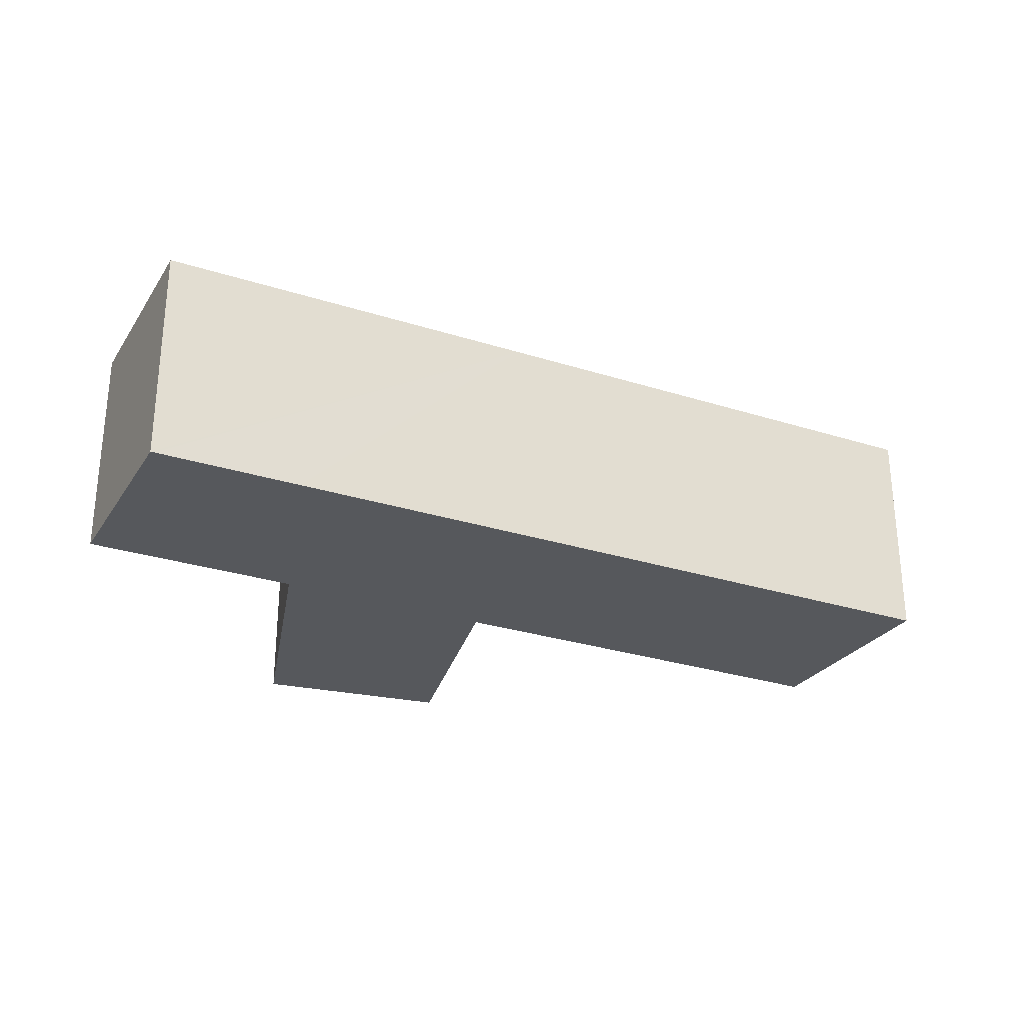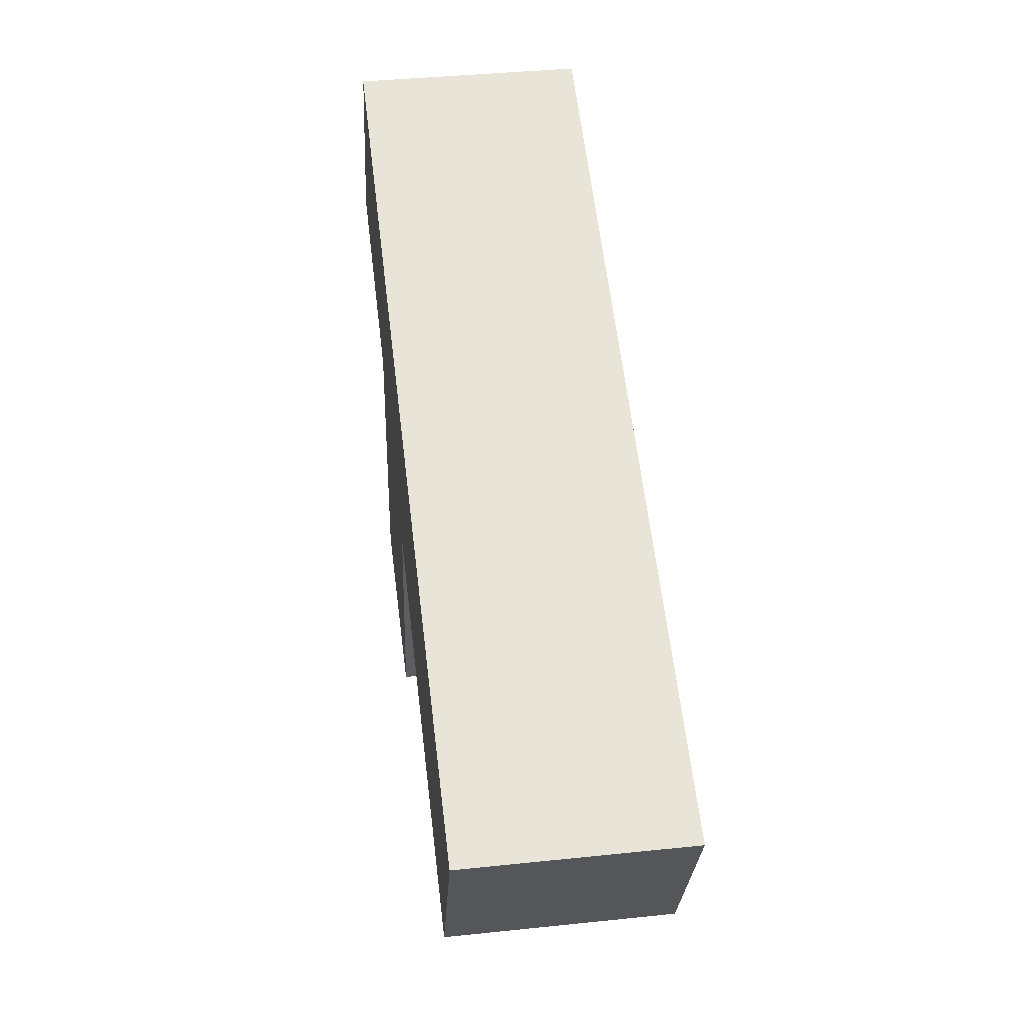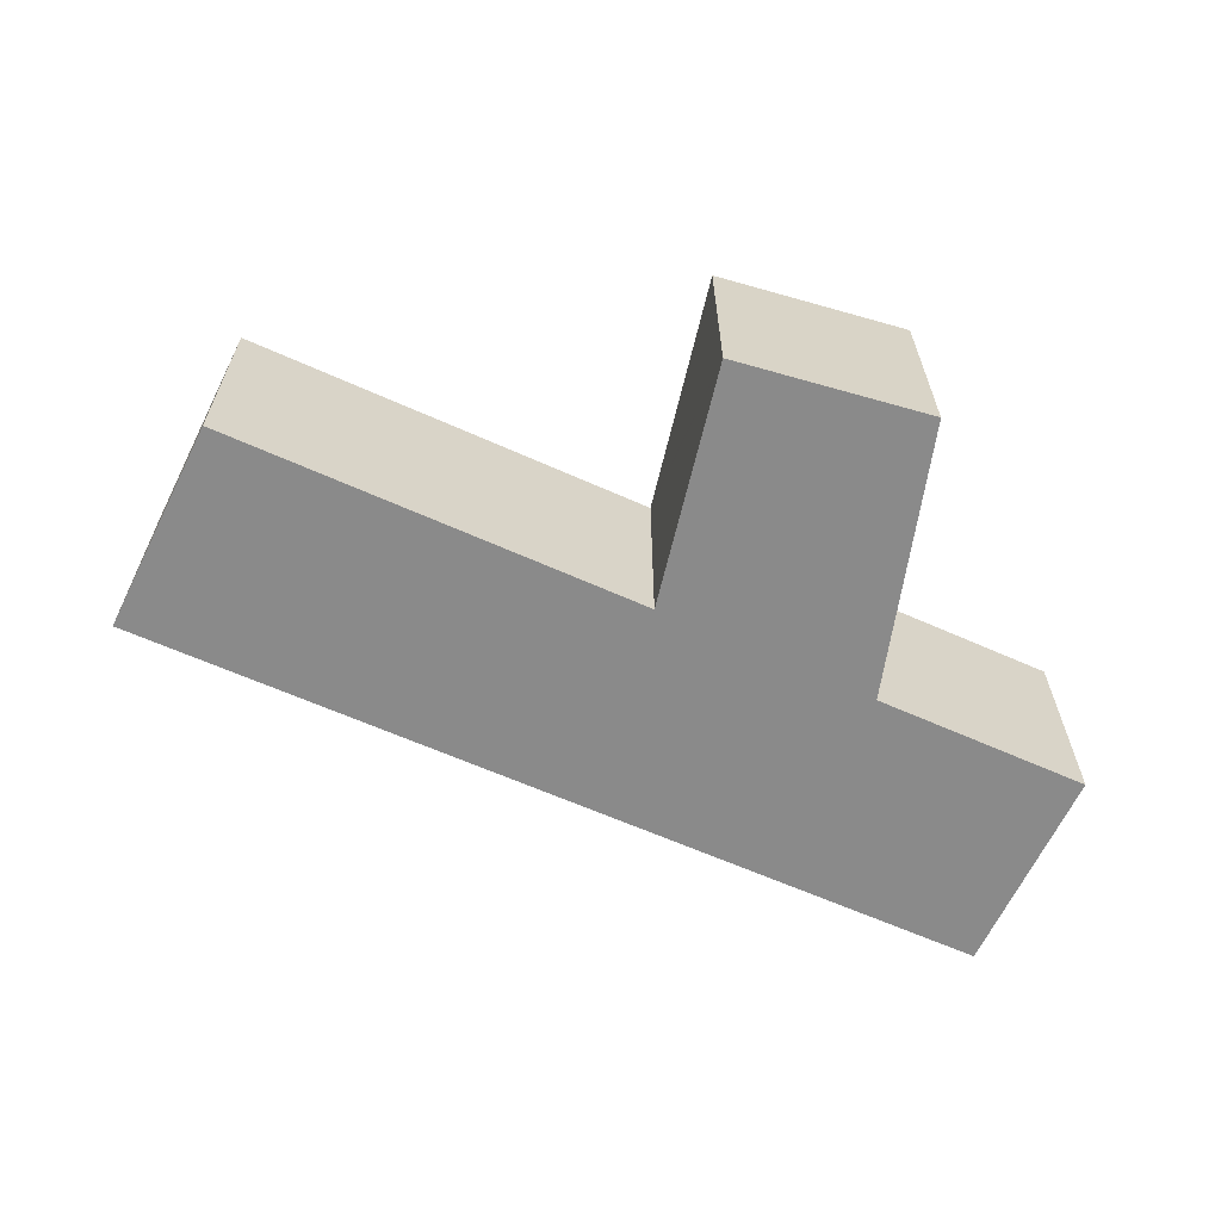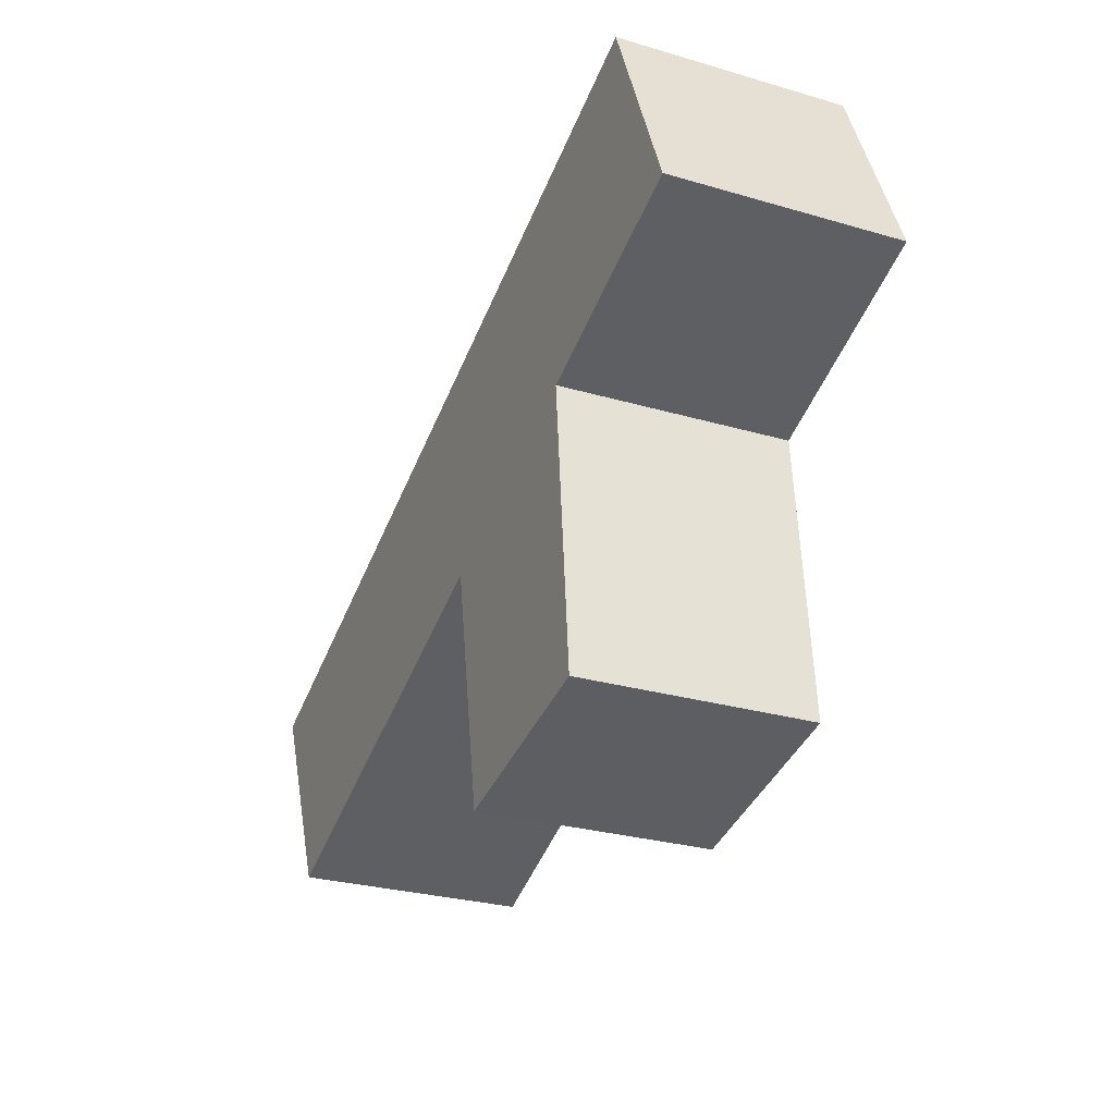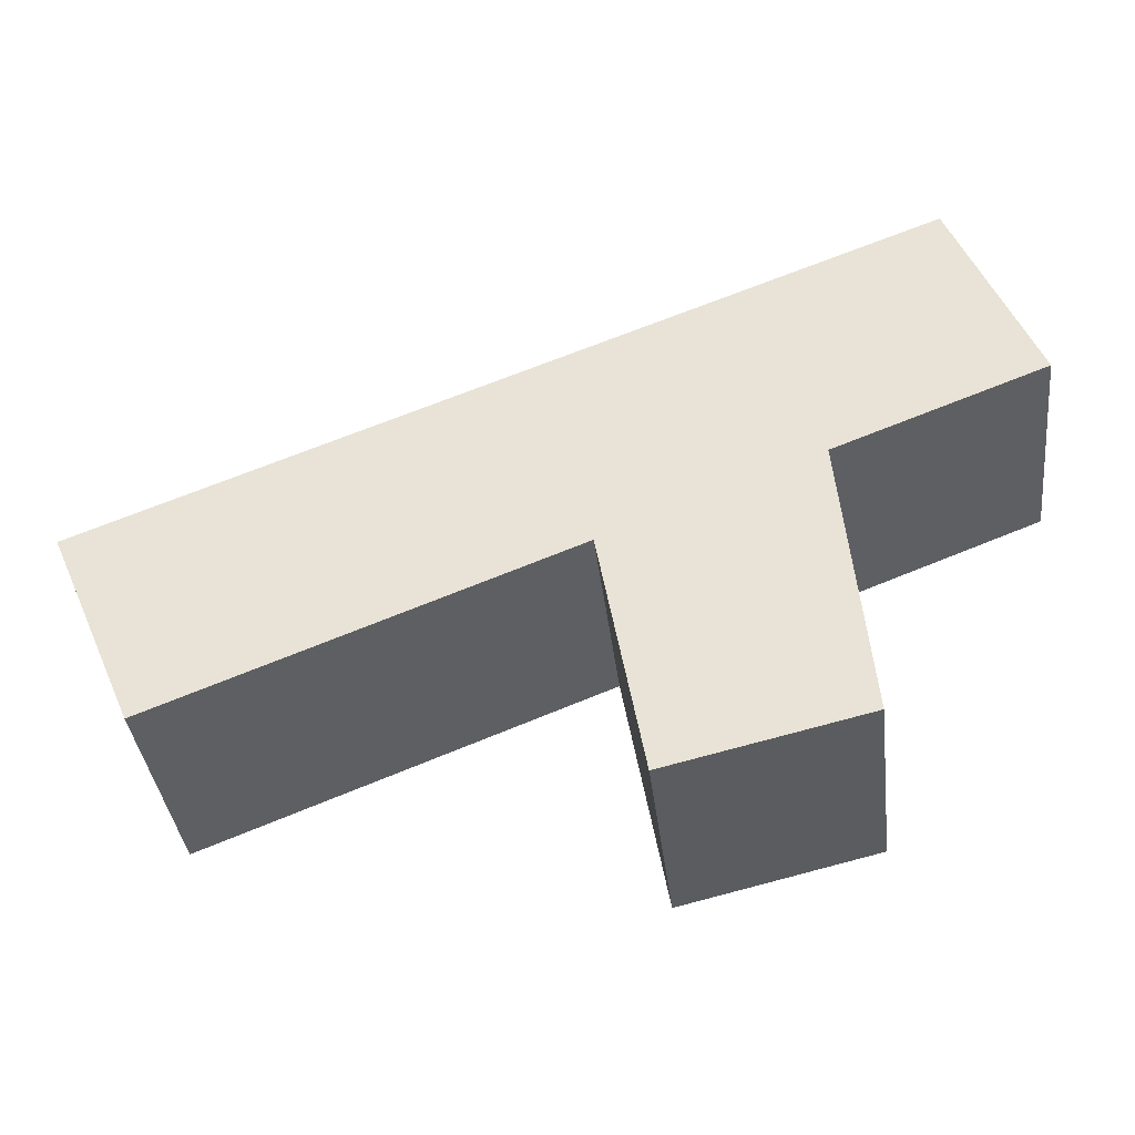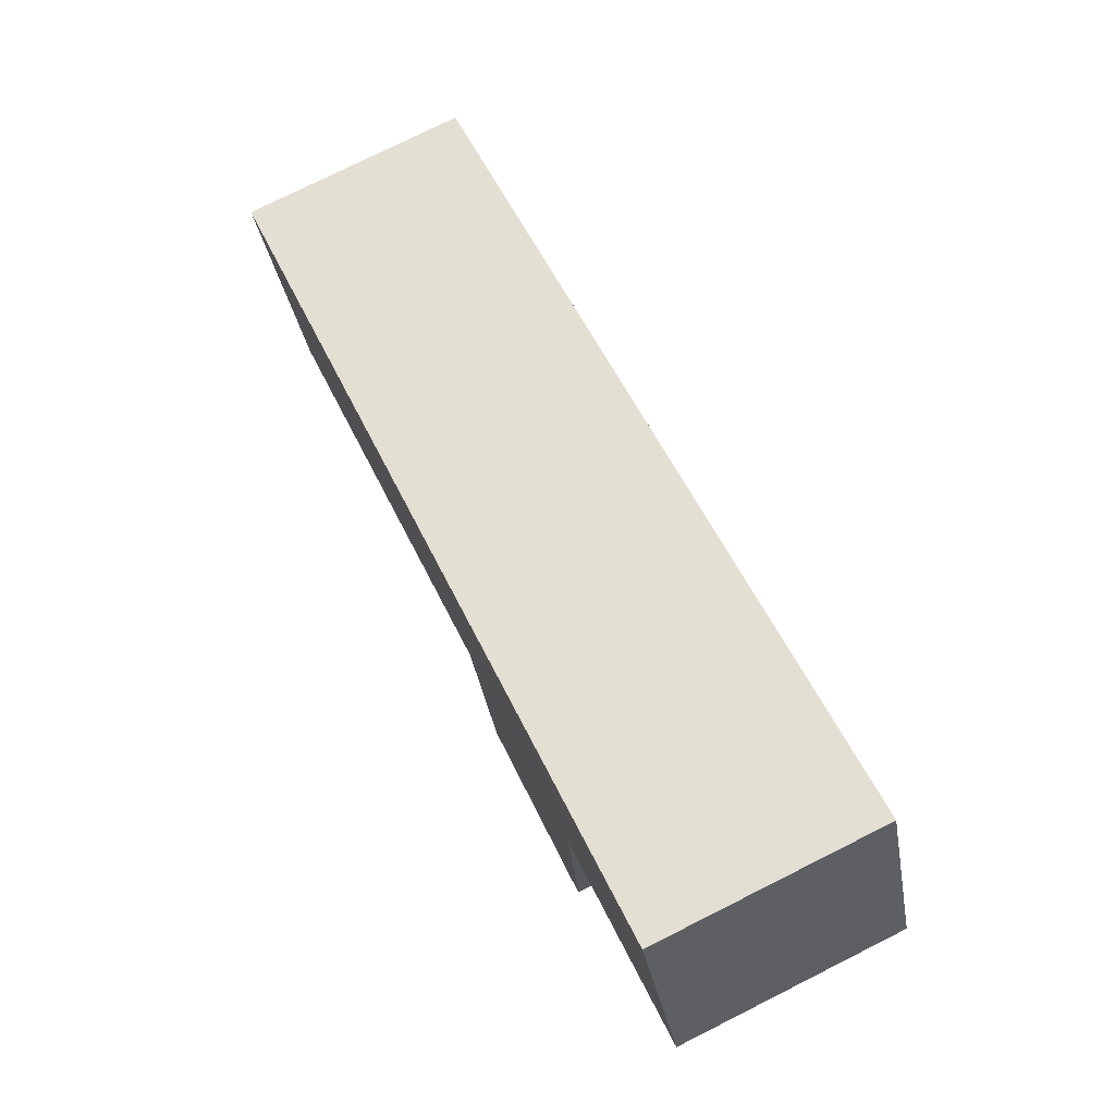
<metadata>
{"format":"obj","ext":"obj","renderer":"f3d","projection":"perspective","resolution":1024,"background":"white","views":[{"elev":-28.3,"azim":-4.6,"up":"+Y"},{"elev":40.1,"azim":82.7,"up":"+Z"},{"elev":-63.4,"azim":176.9,"up":"+Y"},{"elev":-27.6,"azim":-114.2,"up":"+Z"},{"elev":-37.9,"azim":-173.2,"up":"+Z"},{"elev":77.0,"azim":-116.6,"up":"+Z"}]}
</metadata>
<code>
v  1.946 5.25 4.634
v  0.767 5.25 1.915
v  1.867 5.25 4.665
v  5.179 5.25 3.387
v  0 5.25 3.215e-16
v  4.702 5.25 -1.824
v  10.4 5.25 1.371
v  4.799 5.25 -1.862
v  4.787 5.25 -1.994
v  4.199 5.25 -8.414
v  9.707 5.25 -3.778
v  21.12 5.25 -2.765
v  9.922 5.25 -3.862
v  19.09 5.25 -7.434
v  8.695 5.25 -9.447
v  9.688 5.25 -3.886
v  8.695 5.785e-16 -9.447
v  4.199 5.152e-16 -8.414
v  4.799 1.14e-16 -1.862
v  0 0 0
v  4.702 1.117e-16 -1.824
v  19.09 4.552e-16 -7.434
v  9.922 2.365e-16 -3.862
v  9.707 2.313e-16 -3.778
v  4.787 1.221e-16 -1.994
v  1.867 -2.856e-16 4.665
v  0.767 -1.173e-16 1.915
v  1.946 -2.838e-16 4.634
v  5.179 -2.074e-16 3.387
v  10.4 -8.395e-17 1.371
v  21.12 1.693e-16 -2.765
v  9.688 2.379e-16 -3.886
g defaultobject
f 1 2 3
f 2 1 4
f 2 4 5
f 5 4 6
f 6 4 7
f 6 7 8
f 8 7 9
f 9 7 10
f 10 7 11
f 11 7 12
f 11 12 13
f 13 12 14
f 11 15 10
f 15 11 16
f 17 10 15
f 10 17 18
f 19 6 8
f 6 19 5
f 5 19 20
f 20 19 21
f 22 13 14
f 13 22 23
f 13 23 11
f 11 23 24
f 18 9 10
f 9 18 25
f 9 25 8
f 8 25 19
f 20 2 5
f 2 20 3
f 3 20 26
f 26 20 27
f 26 1 3
f 1 26 4
f 4 26 7
f 7 26 28
f 7 28 29
f 7 29 12
f 12 29 30
f 12 30 31
f 31 14 12
f 14 31 22
f 16 17 15
f 17 16 11
f 17 11 32
f 32 11 24
f 28 19 29
f 19 28 21
f 21 28 20
f 20 28 27
f 27 28 26
f 30 22 31
f 22 30 23
f 23 30 29
f 23 29 24
f 24 29 32
f 32 29 17
f 17 29 19
f 17 19 25
f 17 25 18

</code>
